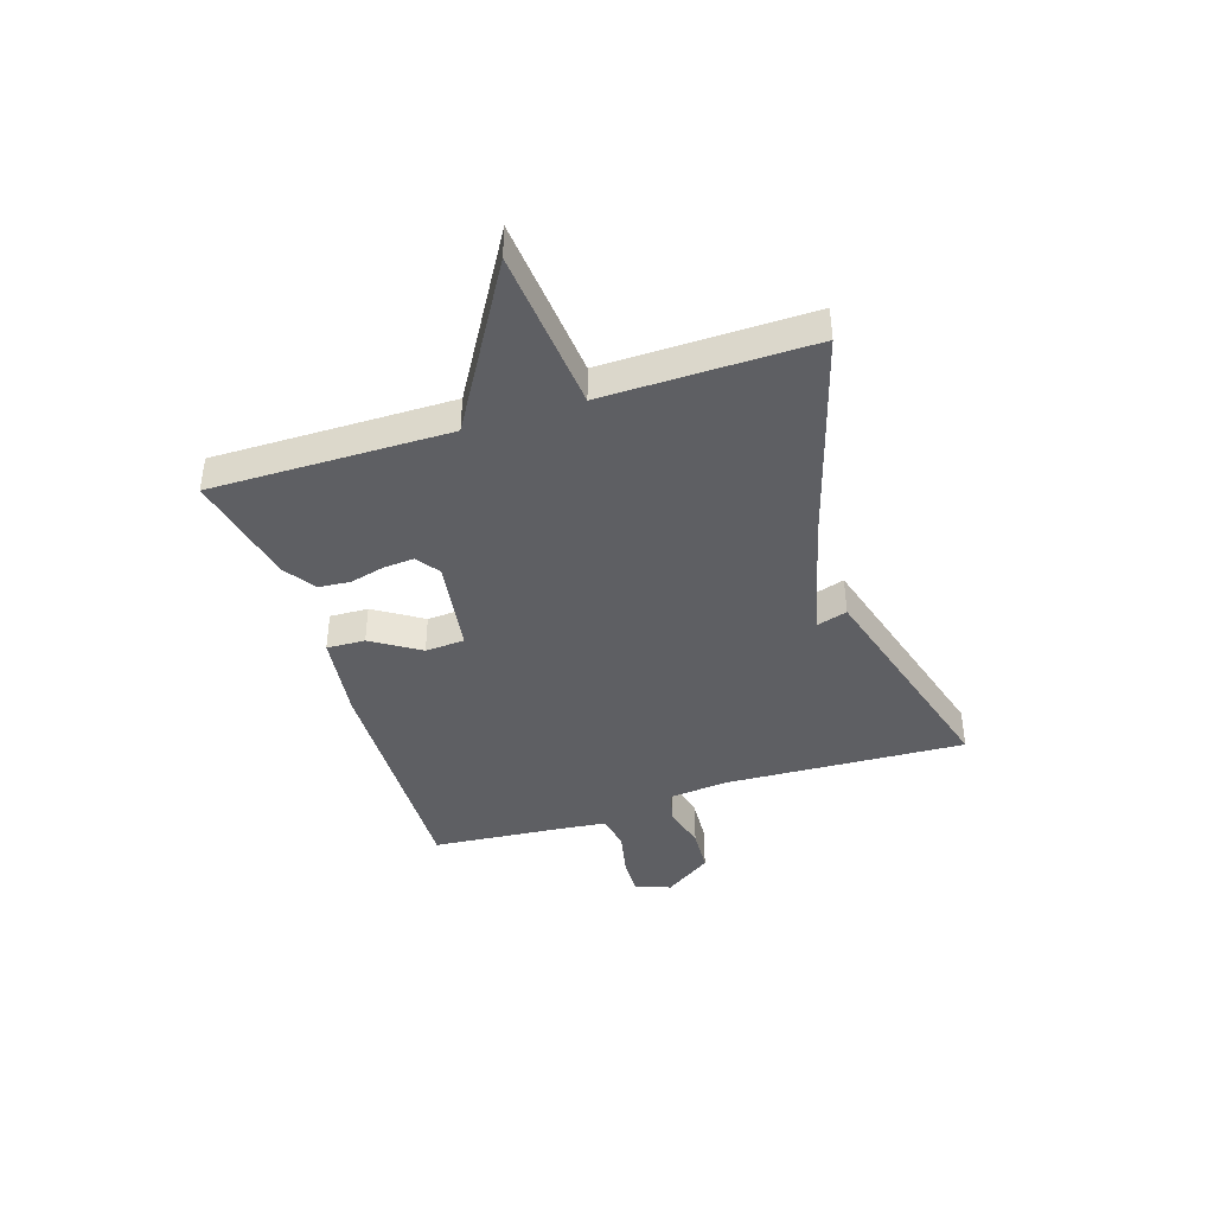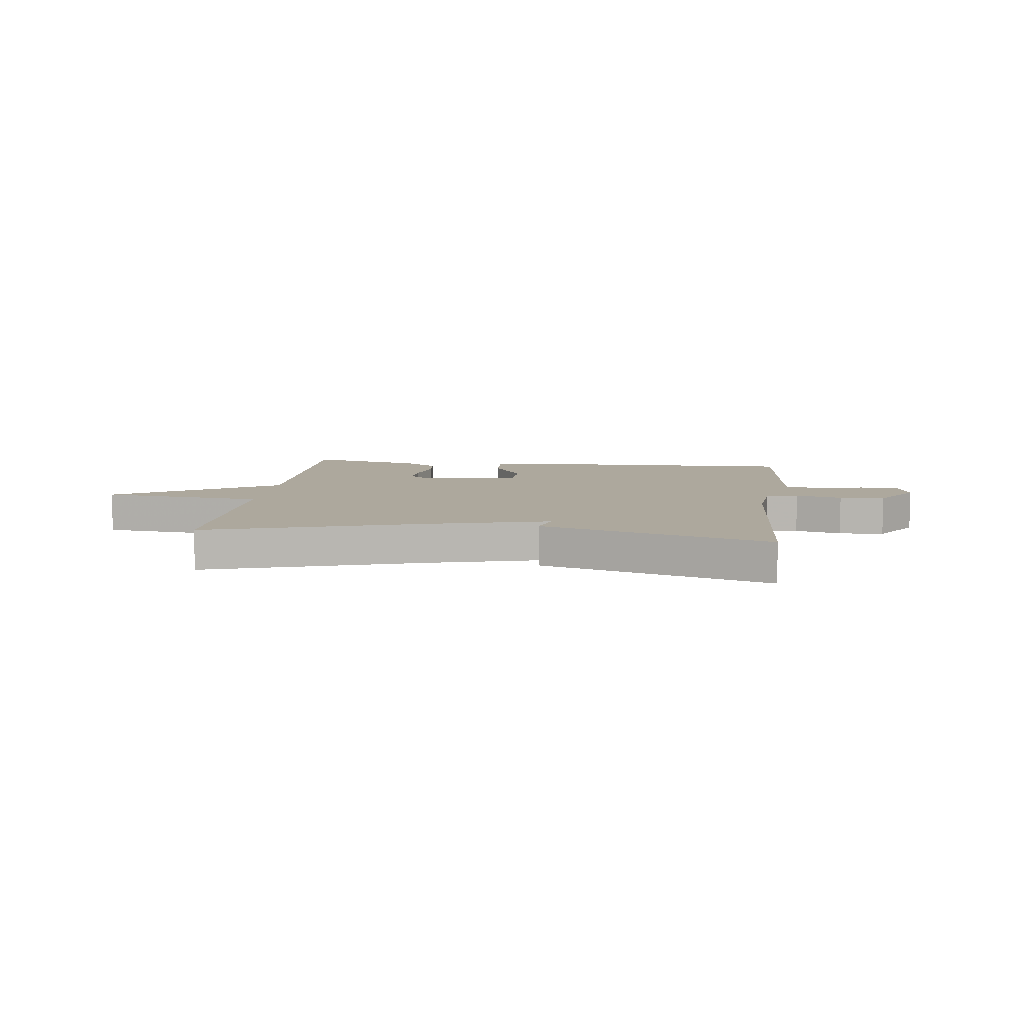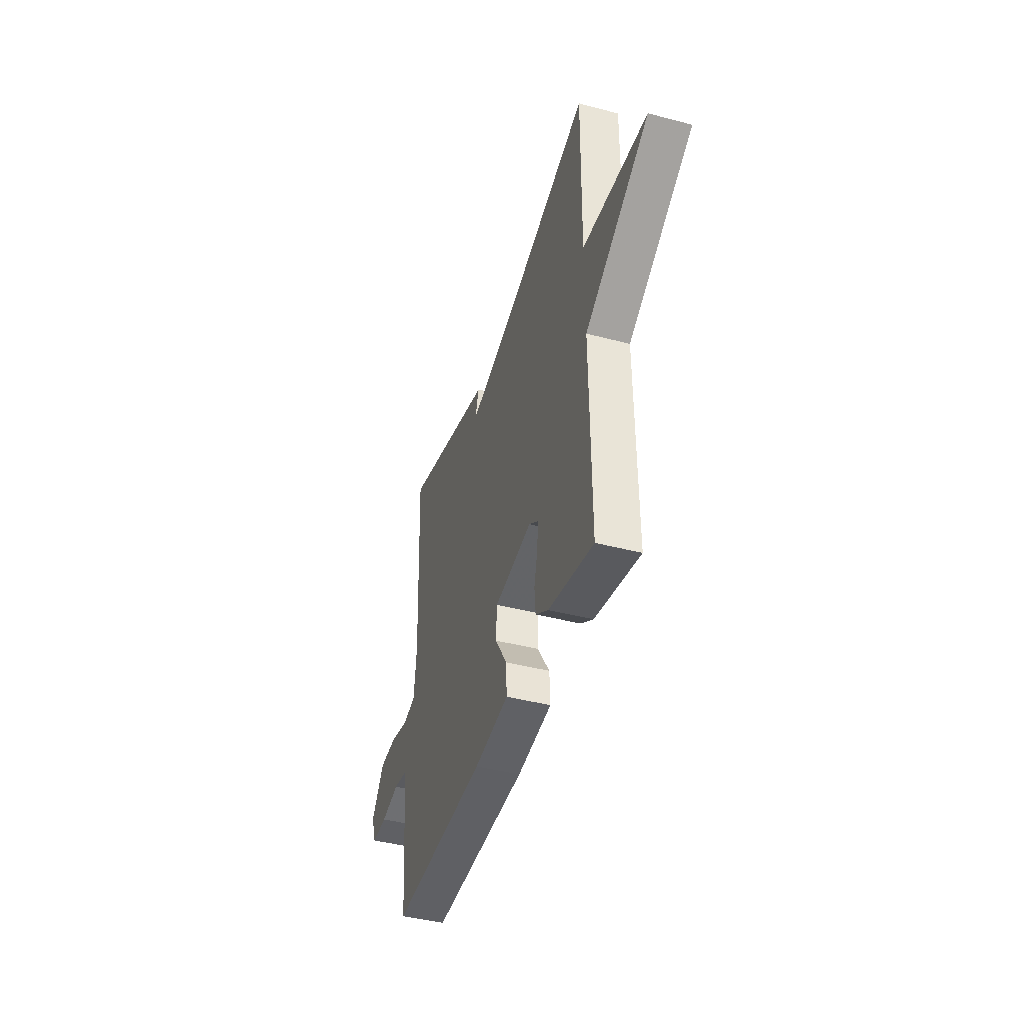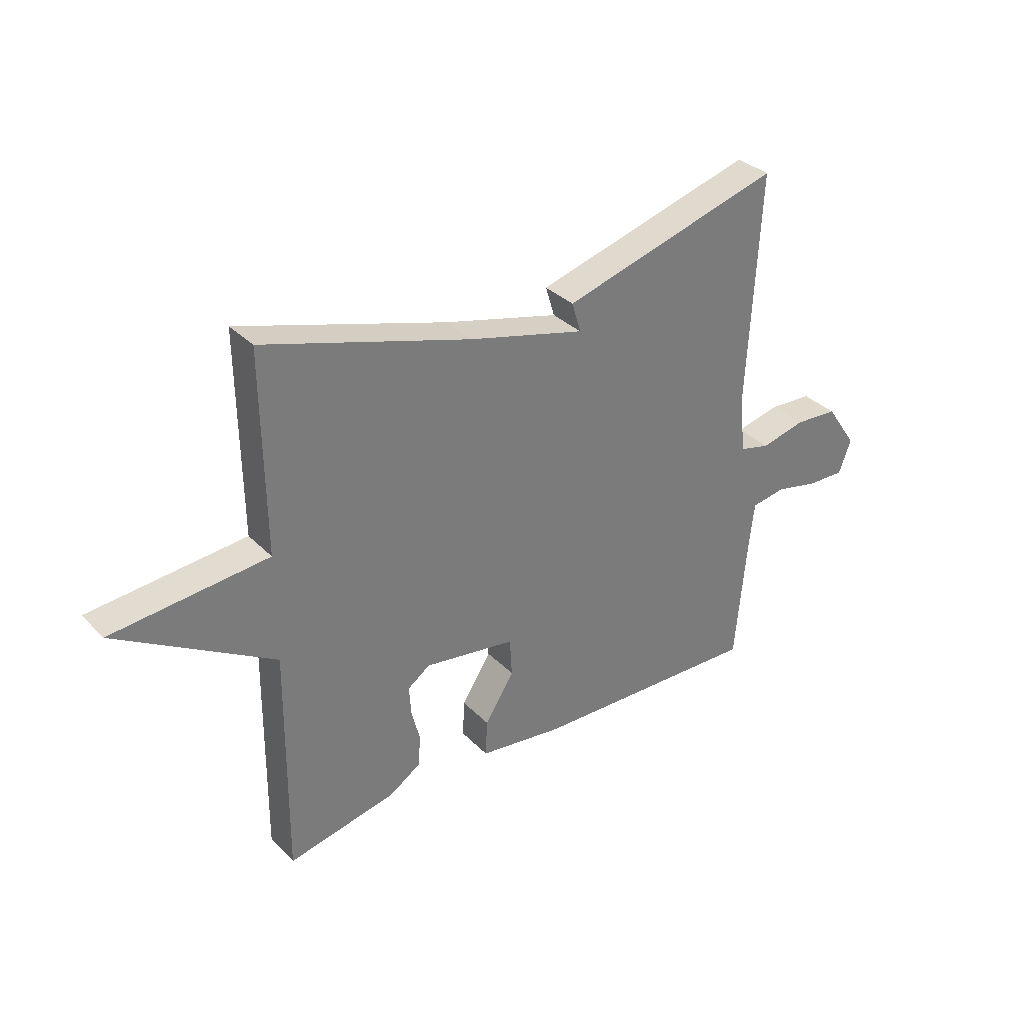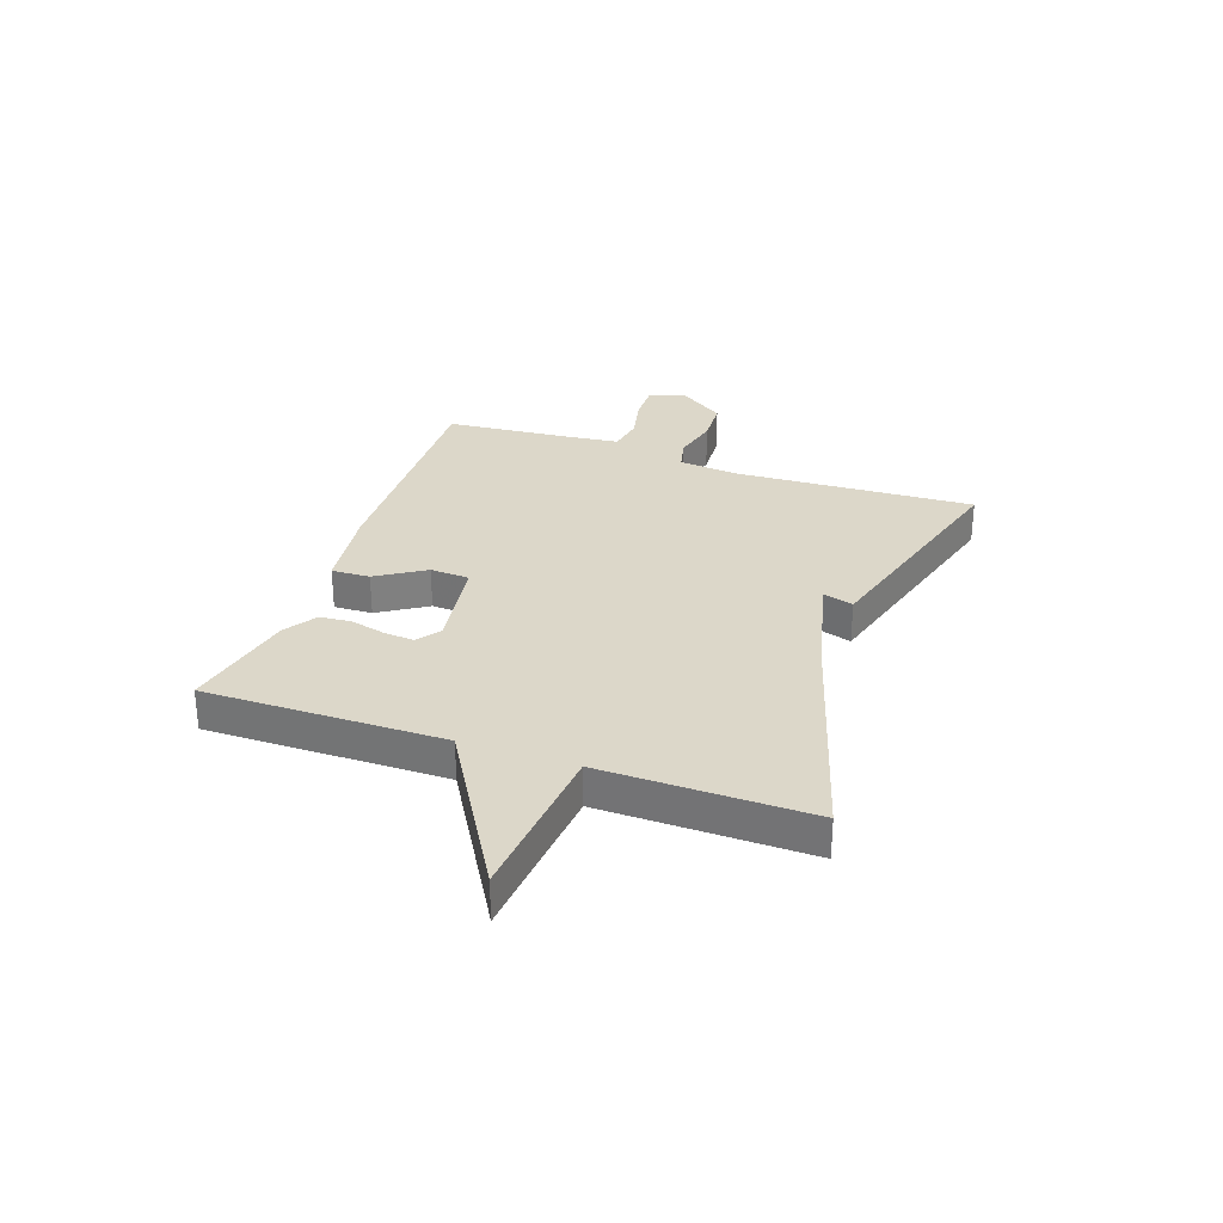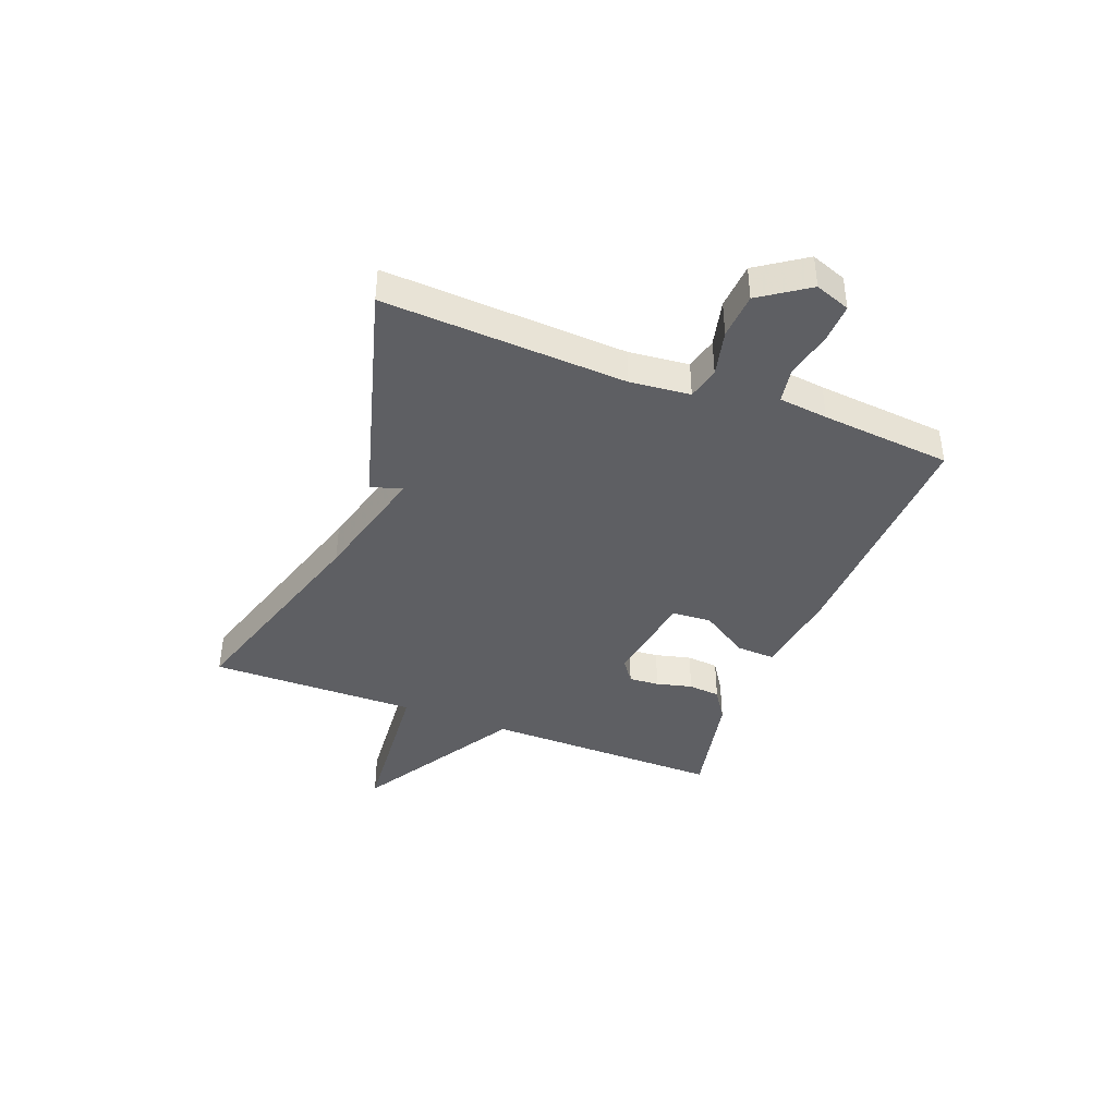
<metadata>
{"format":"obj","ext":"obj","renderer":"f3d","projection":"perspective","resolution":1024,"background":"white","views":[{"elev":-41.1,"azim":-72.0,"up":"+Y"},{"elev":8.7,"azim":7.2,"up":"+Y"},{"elev":-42.7,"azim":-107.4,"up":"+Z"},{"elev":33.3,"azim":-36.7,"up":"+Z"},{"elev":30.3,"azim":-70.6,"up":"+Y"},{"elev":-40.5,"azim":68.8,"up":"+Y"}]}
</metadata>
<code>
v 0.5 0.07 -0.5
v 0.065 0.07 -0.487
v -0.093 0.07 -0.466
v -0.09 0.07 -0.397
v -0.035 0.07 -0.311
v -0.039 0.07 -0.24
v -0.211 0.07 -0.214
v -0.253 0.07 -0.244
v -0.249 0.07 -0.298
v -0.233 0.07 -0.362
v -0.238 0.07 -0.419
v -0.296 0.07 -0.457
v -0.5 0.07 -0.5
v -0.496 0.07 -0.072
v -0.788 0.07 0.102
v -0.496 0.07 0.128
v -0.5 0.07 0.5
v -0.113 0.07 0.383
v 0.104 0.07 0.327
v 0.087 0.07 0.383
v 0.5 0.07 0.5
v 0.478 0.07 0.067
v 0.489 0.07 -0.04
v 0.547 0.07 -0.054
v 0.63 0.07 -0.034
v 0.712 0.07 -0.039
v 0.771 0.07 -0.125
v 0.748 0.07 -0.188
v 0.678 0.07 -0.186
v 0.595 0.07 -0.168
v 0.531 0.07 -0.179
v 0.521 0.07 -0.267
v 0.5 0 -0.5
v 0.065 0 -0.487
v -0.093 0 -0.466
v -0.09 0 -0.397
v -0.035 0 -0.311
v -0.039 0 -0.24
v -0.211 0 -0.214
v -0.253 0 -0.244
v -0.249 0 -0.298
v -0.233 0 -0.362
v -0.238 0 -0.419
v -0.296 0 -0.457
v -0.5 0 -0.5
v -0.496 0 -0.072
v -0.788 0 0.102
v -0.496 0 0.128
v -0.5 0 0.5
v -0.113 0 0.383
v 0.104 0 0.327
v 0.087 0 0.383
v 0.5 0 0.5
v 0.478 0 0.067
v 0.489 0 -0.04
v 0.547 0 -0.054
v 0.63 0 -0.034
v 0.712 0 -0.039
v 0.771 0 -0.125
v 0.748 0 -0.188
v 0.678 0 -0.186
v 0.595 0 -0.168
v 0.531 0 -0.179
v 0.521 0 -0.267
f 28 29 30
f 27 28 30
f 26 27 30
f 25 26 30
f 24 25 30
f 23 24 30 31
f 19 20 21 22
f 18 19 22 23
f 23 31 32
f 18 23 32
f 17 18 32
f 16 17 32
f 12 13 14
f 11 12 14
f 10 11 14
f 9 10 14
f 8 9 14
f 7 8 14
f 15 16 32
f 14 15 32
f 7 14 32
f 6 7 32
f 3 4 5
f 2 3 5
f 5 6 32
f 2 5 32
f 1 2 32
f 62 61 60
f 62 60 59
f 62 59 58
f 62 58 57
f 62 57 56
f 63 62 56 55
f 54 53 52 51
f 55 54 51 50
f 64 63 55
f 64 55 50
f 64 50 49
f 64 49 48
f 46 45 44
f 46 44 43
f 46 43 42
f 46 42 41
f 46 41 40
f 46 40 39
f 64 48 47
f 64 47 46
f 64 46 39
f 64 39 38
f 37 36 35
f 37 35 34
f 64 38 37
f 64 37 34
f 64 34 33
f 1 33 34 2
f 2 34 35 3
f 3 35 36 4
f 4 36 37 5
f 5 37 38 6
f 6 38 39 7
f 7 39 40 8
f 8 40 41 9
f 9 41 42 10
f 10 42 43 11
f 11 43 44 12
f 12 44 45 13
f 13 45 46 14
f 14 46 47 15
f 15 47 48 16
f 16 48 49 17
f 17 49 50 18
f 18 50 51 19
f 19 51 52 20
f 20 52 53 21
f 21 53 54 22
f 22 54 55 23
f 23 55 56 24
f 24 56 57 25
f 25 57 58 26
f 26 58 59 27
f 27 59 60 28
f 28 60 61 29
f 29 61 62 30
f 30 62 63 31
f 31 63 64 32
f 32 64 33 1

</code>
